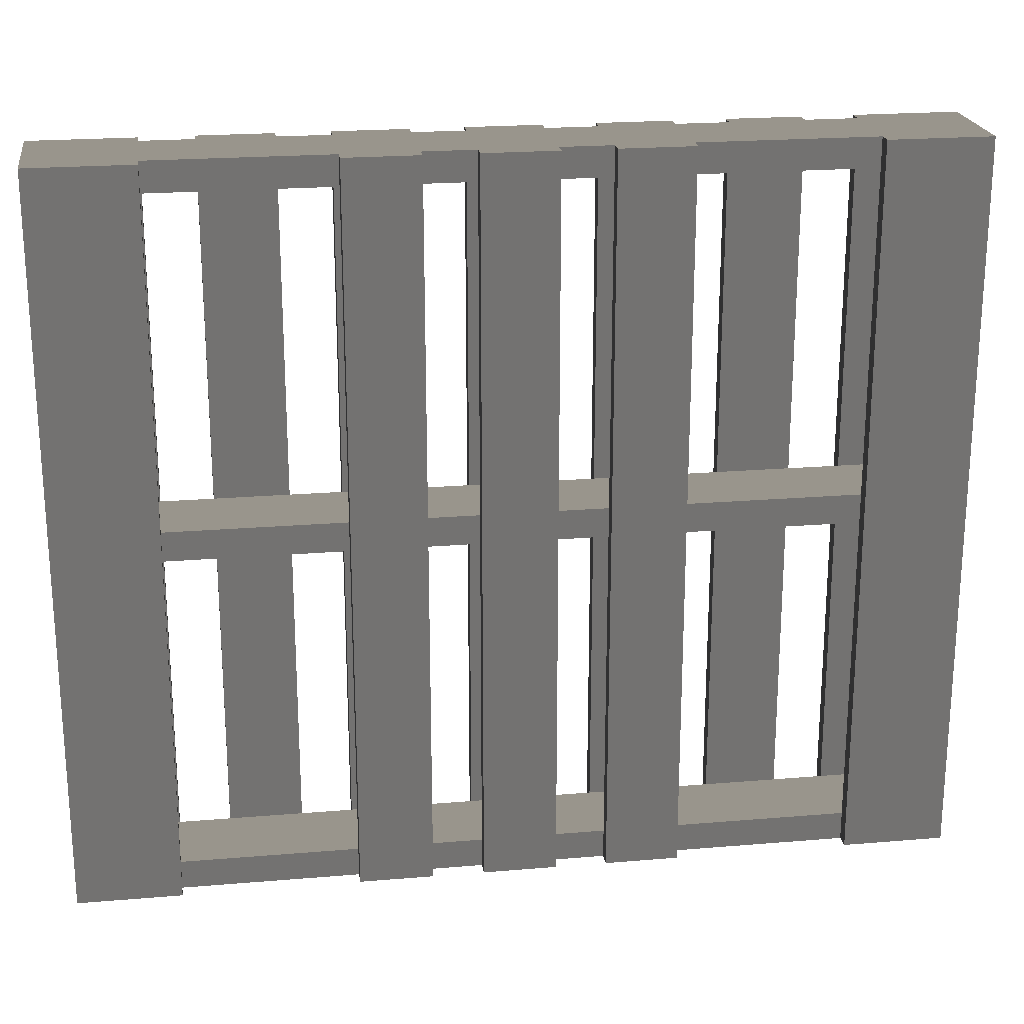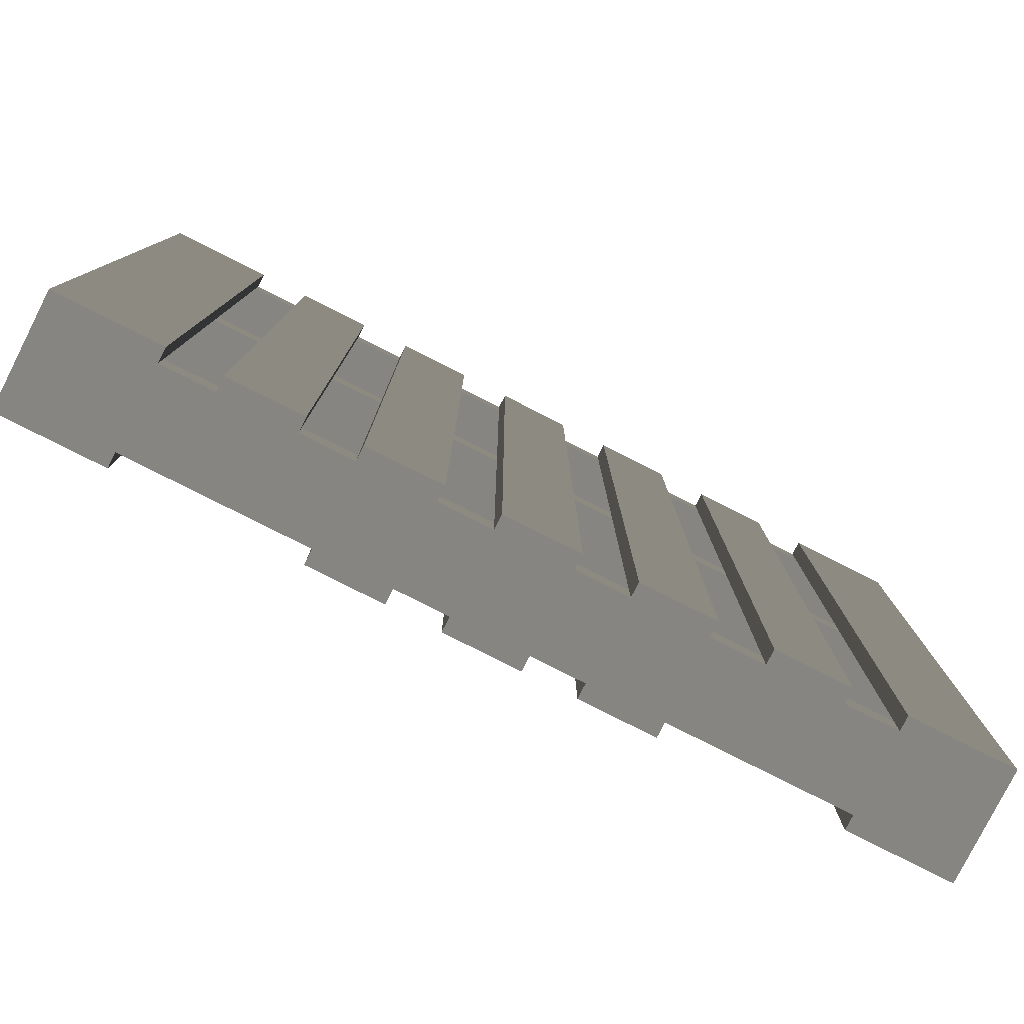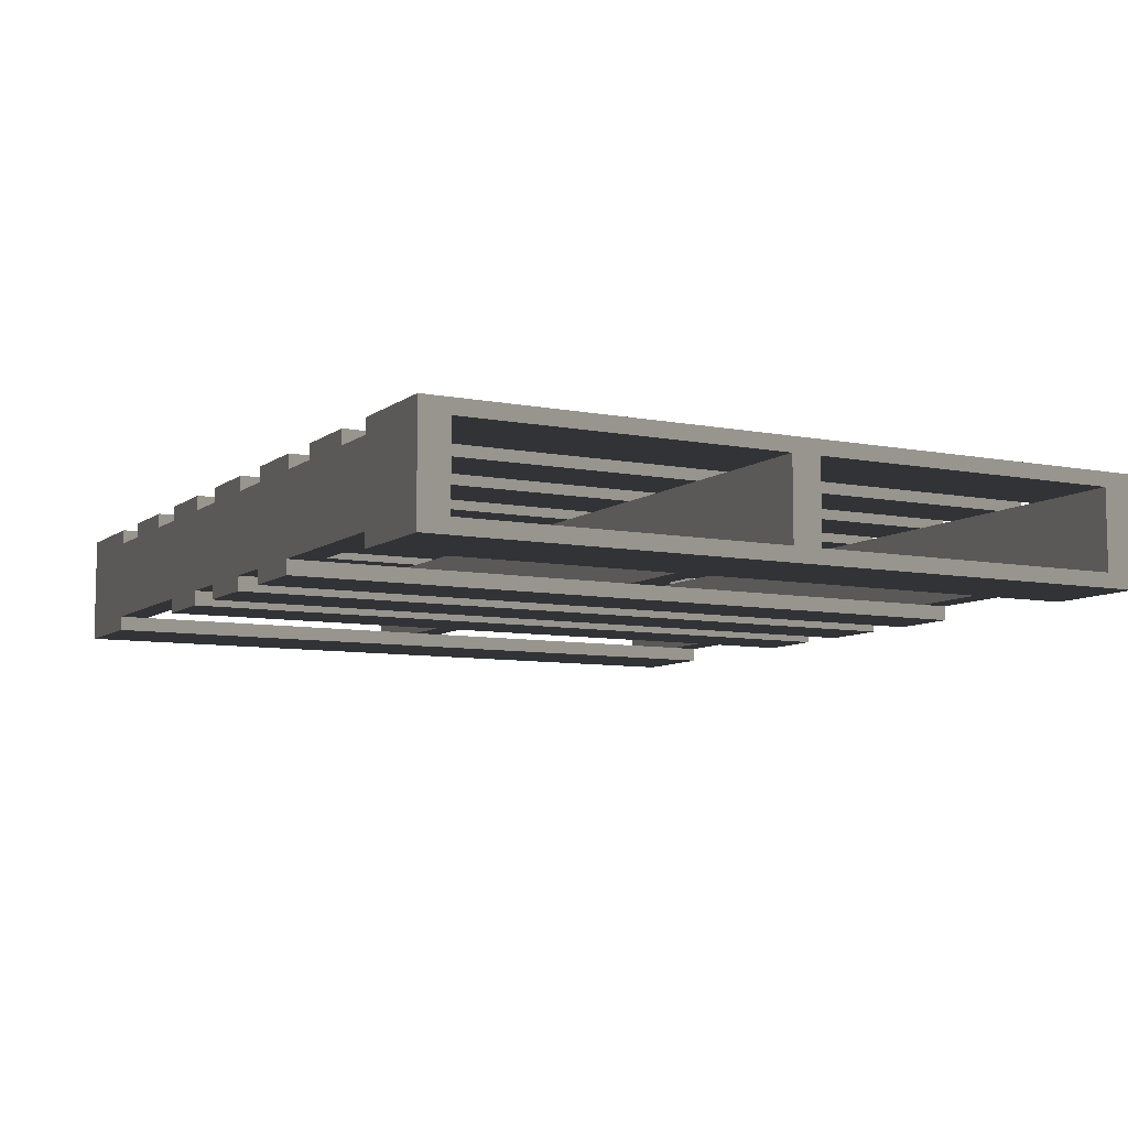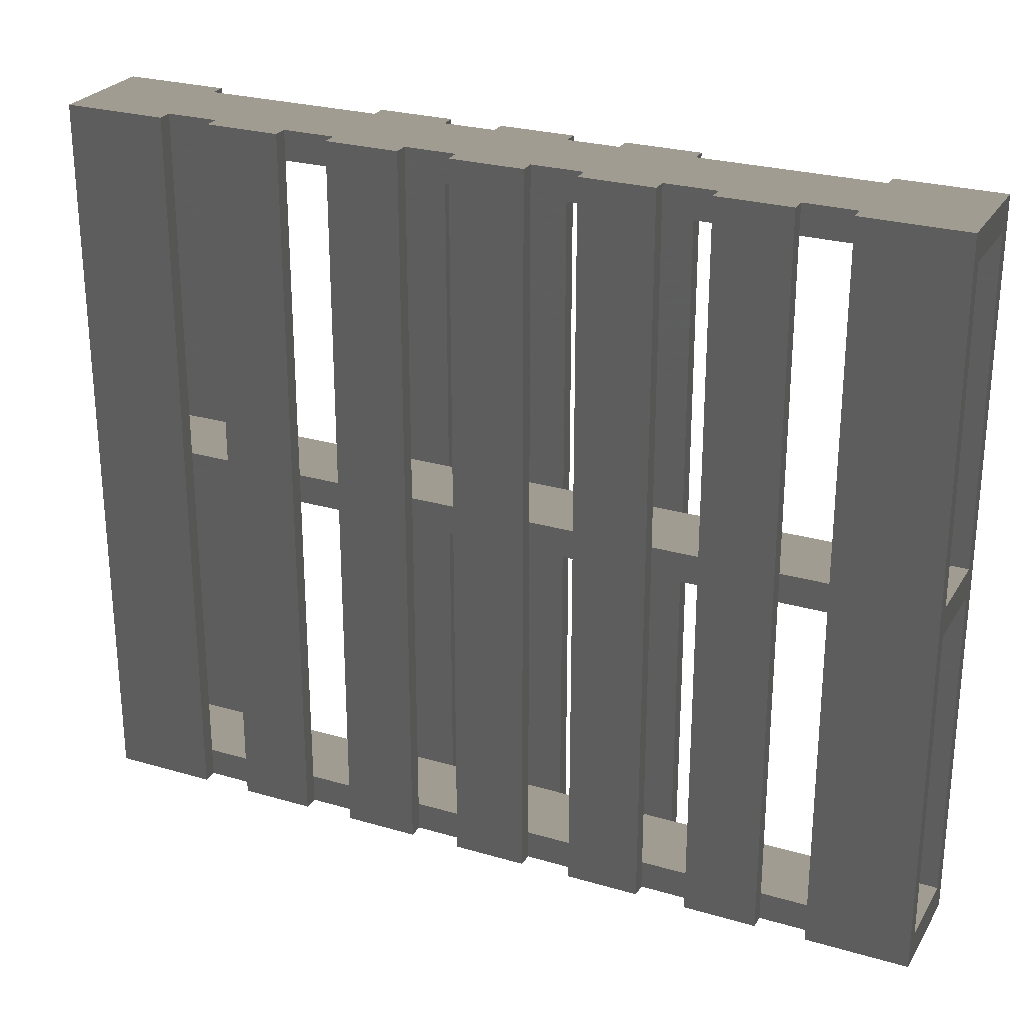
<metadata>
{"format":"obj","ext":"obj","renderer":"f3d","projection":"perspective","resolution":1024,"background":"white","views":[{"elev":21.7,"azim":171.6,"up":"+Y"},{"elev":-79.6,"azim":-26.8,"up":"+Y"},{"elev":-8.1,"azim":61.7,"up":"+Z"},{"elev":26.2,"azim":24.8,"up":"+Y"}]}
</metadata>
<code>
v 0.22 0.5 0.075 0.749 0.749 0.749
v 0.22 0.5 0.055 0.749 0.749 0.749
v 0.12 0.5 0.055 0.749 0.749 0.749
v 0.12 0.5 0.075 0.749 0.749 0.749
v 0.39 0.5 0.075 0.749 0.749 0.749
v 0.39 0.5 0.055 0.749 0.749 0.749
v 0.29 0.5 0.055 0.749 0.749 0.749
v 0.29 -0.5 0.075 0.749 0.749 0.749
v 0.29 0.5 0.075 0.749 0.749 0.749
v -0.05 0.02 0.055 0.749 0.749 0.749
v -0.12 0.02 0.055 0.749 0.749 0.749
v -0.46 0.5 0.075 0.749 0.749 0.749
v -0.46 0.5 0.055 0.749 0.749 0.749
v 0.22 -0.5 -0.075 0.749 0.749 0.749
v -0.6 0.5 0.075 0.749 0.749 0.749
v 0.29 -0.5 0.055 0.749 0.749 0.749
v -0.12 -0.02 0.055 0.749 0.749 0.749
v 0.12 -0.5 -0.075 0.749 0.749 0.749
v 0.22 -0.46 -0.055 0.749 0.749 0.749
v 0.39 -0.5 0.055 0.749 0.749 0.749
v 0.39 -0.5 0.075 0.749 0.749 0.749
v 0.46 -0.46 -0.055 0.749 0.749 0.749
v 0.46 -0.5 -0.055 0.749 0.749 0.749
v 0.22 -0.5 -0.055 0.749 0.749 0.749
v 0.6 0.46 -0.055 0.749 0.749 0.749
v 0.6 0.5 -0.075 0.749 0.749 0.749
v 0.05 -0.5 0.075 0.749 0.749 0.749
v -0.05 -0.02 0.055 0.749 0.749 0.749
v 0.05 -0.5 0.055 0.749 0.749 0.749
v -0.6 -0.5 0.075 0.749 0.749 0.749
v 0.05 -0.46 0.055 0.749 0.749 0.749
v -0.46 -0.5 0.055 0.749 0.749 0.749
v -0.46 -0.5 0.075 0.749 0.749 0.749
v 0.05 -0.02 0.055 0.749 0.749 0.749
v 0.29 0.46 0.055 0.749 0.749 0.749
v -0.29 0.5 0.075 0.749 0.749 0.749
v -0.39 -0.5 0.075 0.749 0.749 0.749
v 0.05 0.02 0.055 0.749 0.749 0.749
v -0.39 -0.5 0.055 0.749 0.749 0.749
v -0.29 -0.5 0.055 0.749 0.749 0.749
v -0.29 0.5 0.055 0.749 0.749 0.749
v -0.29 -0.5 0.075 0.749 0.749 0.749
v 0.46 0.46 -0.055 0.749 0.749 0.749
v 0.46 0.5 -0.055 0.749 0.749 0.749
v 0.46 0.5 -0.075 0.749 0.749 0.749
v 0.46 0.02 -0.055 0.749 0.749 0.749
v 0.6 0.02 -0.055 0.749 0.749 0.749
v -0.22 -0.5 0.075 0.749 0.749 0.749
v -0.05 -0.46 0.055 0.749 0.749 0.749
v -0.22 -0.5 0.055 0.749 0.749 0.749
v -0.12 -0.46 0.055 0.749 0.749 0.749
v 0.05 0.46 0.055 0.749 0.749 0.749
v -0.12 -0.5 0.055 0.749 0.749 0.749
v 0.22 0.46 -0.055 0.749 0.749 0.749
v -0.05 -0.5 0.055 0.749 0.749 0.749
v -0.12 -0.5 0.075 0.749 0.749 0.749
v 0.46 -0.02 -0.055 0.749 0.749 0.749
v 0.6 -0.46 -0.055 0.749 0.749 0.749
v 0.6 -0.02 -0.055 0.749 0.749 0.749
v 0.22 0.5 -0.075 0.749 0.749 0.749
v 0.22 0.5 -0.055 0.749 0.749 0.749
v 0.05 0.02 -0.055 0.749 0.749 0.749
v 0.12 0.02 -0.055 0.749 0.749 0.749
v 0.12 -0.02 -0.055 0.749 0.749 0.749
v 0.05 0.46 -0.055 0.749 0.749 0.749
v 0.05 -0.02 -0.055 0.749 0.749 0.749
v 0.05 0.5 -0.075 0.749 0.749 0.749
v 0.05 0.5 -0.055 0.749 0.749 0.749
v -0.05 -0.5 0.075 0.749 0.749 0.749
v 0.05 -0.46 -0.055 0.749 0.749 0.749
v 0.05 0.5 0.055 0.749 0.749 0.749
v 0.12 -0.46 -0.055 0.749 0.749 0.749
v 0.05 0.5 0.075 0.749 0.749 0.749
v -0.12 0.46 -0.055 0.749 0.749 0.749
v -0.39 0.5 0.055 0.749 0.749 0.749
v -0.22 0.02 0.055 0.749 0.749 0.749
v -0.39 0.5 0.075 0.749 0.749 0.749
v -0.12 0.5 -0.075 0.749 0.749 0.749
v 0.46 -0.5 0.075 0.749 0.749 0.749
v -0.29 0.02 0.055 0.749 0.749 0.749
v -0.12 0.5 -0.055 0.749 0.749 0.749
v 0.46 -0.5 0.055 0.749 0.749 0.749
v -0.29 -0.02 0.055 0.749 0.749 0.749
v 0.6 -0.5 0.075 0.749 0.749 0.749
v 0.6 -0.5 -0.075 0.749 0.749 0.749
v -0.12 0.46 0.055 0.749 0.749 0.749
v -0.12 0.5 0.075 0.749 0.749 0.749
v -0.12 0.5 0.055 0.749 0.749 0.749
v -0.22 0.5 0.055 0.749 0.749 0.749
v -0.22 -0.02 0.055 0.749 0.749 0.749
v -0.22 0.5 0.075 0.749 0.749 0.749
v -0.46 0.46 -0.055 0.749 0.749 0.749
v -0.46 0.5 -0.075 0.749 0.749 0.749
v 0.46 -0.5 -0.075 0.749 0.749 0.749
v -0.29 -0.46 0.055 0.749 0.749 0.749
v -0.46 0.5 -0.055 0.749 0.749 0.749
v -0.22 -0.46 0.055 0.749 0.749 0.749
v 0.12 -0.5 0.075 0.749 0.749 0.749
v -0.29 0.46 0.055 0.749 0.749 0.749
v 0.22 -0.5 0.075 0.749 0.749 0.749
v -0.05 0.5 0.055 0.749 0.749 0.749
v -0.05 0.5 0.075 0.749 0.749 0.749
v -0.6 0.5 -0.075 0.749 0.749 0.749
v 0.6 0.5 0.075 0.749 0.749 0.749
v -0.6 0.46 -0.055 0.749 0.749 0.749
v -0.39 0.02 0.055 0.749 0.749 0.749
v 0.46 0.5 0.055 0.749 0.749 0.749
v -0.46 0.02 0.055 0.749 0.749 0.749
v -0.46 -0.02 0.055 0.749 0.749 0.749
v 0.22 0.02 -0.055 0.749 0.749 0.749
v -0.39 -0.02 0.055 0.749 0.749 0.749
v 0.22 -0.02 -0.055 0.749 0.749 0.749
v -0.22 0.5 -0.055 0.749 0.749 0.749
v -0.46 0.46 0.055 0.749 0.749 0.749
v -0.22 0.5 -0.075 0.749 0.749 0.749
v -0.46 -0.46 0.055 0.749 0.749 0.749
v 0.46 0.5 0.075 0.749 0.749 0.749
v -0.22 0.46 -0.055 0.749 0.749 0.749
v -0.39 -0.46 0.055 0.749 0.749 0.749
v 0.05 -0.5 -0.055 0.749 0.749 0.749
v 0.05 -0.5 -0.075 0.749 0.749 0.749
v -0.05 0.5 -0.055 0.749 0.749 0.749
v 0.12 -0.5 -0.055 0.749 0.749 0.749
v -0.05 0.5 -0.075 0.749 0.749 0.749
v -0.6 0.46 0.055 0.749 0.749 0.749
v -0.05 0.46 -0.055 0.749 0.749 0.749
v -0.12 0.02 -0.055 0.749 0.749 0.749
v -0.05 0.02 -0.055 0.749 0.749 0.749
v -0.05 -0.02 -0.055 0.749 0.749 0.749
v 0.12 0.5 -0.055 0.749 0.749 0.749
v -0.12 -0.02 -0.055 0.749 0.749 0.749
v 0.12 0.5 -0.075 0.749 0.749 0.749
v -0.6 0.02 0.055 0.749 0.749 0.749
v -0.39 0.46 0.055 0.749 0.749 0.749
v 0.12 0.46 -0.055 0.749 0.749 0.749
v -0.12 -0.46 -0.055 0.749 0.749 0.749
v -0.05 -0.46 -0.055 0.749 0.749 0.749
v -0.05 -0.5 -0.055 0.749 0.749 0.749
v -0.12 -0.5 -0.055 0.749 0.749 0.749
v -0.6 -0.02 0.055 0.749 0.749 0.749
v -0.6 -0.46 0.055 0.749 0.749 0.749
v -0.46 0.02 -0.055 0.749 0.749 0.749
v -0.22 0.02 -0.055 0.749 0.749 0.749
v -0.22 0.46 0.055 0.749 0.749 0.749
v -0.22 -0.02 -0.055 0.749 0.749 0.749
v -0.46 -0.02 -0.055 0.749 0.749 0.749
v -0.05 0.46 0.055 0.749 0.749 0.749
v -0.46 -0.46 -0.055 0.749 0.749 0.749
v -0.22 -0.46 -0.055 0.749 0.749 0.749
v -0.22 -0.5 -0.055 0.749 0.749 0.749
v -0.46 -0.5 -0.055 0.749 0.749 0.749
v 0.46 0.46 0.055 0.749 0.749 0.749
v -0.6 0.02 -0.055 0.749 0.749 0.749
v 0.39 0.46 0.055 0.749 0.749 0.749
v 0.6 0.02 0.055 0.749 0.749 0.749
v 0.6 0.46 0.055 0.749 0.749 0.749
v -0.6 -0.02 -0.055 0.749 0.749 0.749
v -0.6 -0.46 -0.055 0.749 0.749 0.749
v 0.22 0.46 0.055 0.749 0.749 0.749
v 0.12 0.46 0.055 0.749 0.749 0.749
v -0.12 -0.5 -0.075 0.749 0.749 0.749
v 0.12 0.02 0.055 0.749 0.749 0.749
v 0.22 0.02 0.055 0.749 0.749 0.749
v 0.29 0.02 0.055 0.749 0.749 0.749
v 0.39 0.02 0.055 0.749 0.749 0.749
v 0.46 0.02 0.055 0.749 0.749 0.749
v -0.46 -0.5 -0.075 0.749 0.749 0.749
v 0.46 -0.02 0.055 0.749 0.749 0.749
v 0.46 -0.46 0.055 0.749 0.749 0.749
v 0.6 -0.02 0.055 0.749 0.749 0.749
v -0.6 -0.5 -0.075 0.749 0.749 0.749
v 0.39 -0.02 0.055 0.749 0.749 0.749
v 0.29 -0.02 0.055 0.749 0.749 0.749
v 0.22 -0.02 0.055 0.749 0.749 0.749
v 0.22 -0.5 0.055 0.749 0.749 0.749
v 0.12 -0.02 0.055 0.749 0.749 0.749
v 0.12 -0.5 0.055 0.749 0.749 0.749
v -0.22 -0.5 -0.075 0.749 0.749 0.749
v 0.6 -0.46 0.055 0.749 0.749 0.749
v -0.05 -0.5 -0.075 0.749 0.749 0.749
v 0.39 -0.46 0.055 0.749 0.749 0.749
v 0.12 -0.46 0.055 0.749 0.749 0.749
v 0.22 -0.46 0.055 0.749 0.749 0.749
v 0.29 -0.46 0.055 0.749 0.749 0.749
f 1 2 3
f 1 3 4
f 5 6 7
f 5 7 9
f 12 13 15
f 8 16 20
f 8 20 21
f 19 22 23
f 19 23 24
f 30 171 32
f 30 32 33
f 10 11 17
f 10 17 28
f 9 7 35
f 37 39 40
f 37 40 42
f 44 45 43
f 43 46 47
f 43 47 25
f 49 51 53
f 49 53 55
f 48 50 53
f 48 53 56
f 57 22 58
f 57 58 59
f 54 60 61
f 27 29 31
f 27 31 34
f 27 34 38
f 52 73 38
f 62 63 64
f 62 64 66
f 65 67 68
f 71 73 52
f 27 38 73
f 60 14 18
f 69 55 29
f 69 29 27
f 36 41 75
f 36 75 77
f 74 78 81
f 85 84 82
f 79 82 84
f 56 53 51
f 56 51 17
f 56 17 11
f 86 87 11
f 26 47 85
f 25 47 26
f 85 47 59
f 85 59 58
f 76 80 83
f 76 83 90
f 88 87 86
f 56 11 87
f 87 88 89
f 87 89 91
f 92 93 96
f 22 57 94
f 23 22 94
f 45 94 57
f 57 46 45
f 43 45 46
f 97 95 40
f 97 40 50
f 36 99 41
f 98 100 1
f 42 40 95
f 42 95 83
f 42 83 80
f 99 36 80
f 42 80 36
f 73 71 101
f 73 101 102
f 15 103 105
f 9 8 21
f 106 108 109
f 106 109 111
f 60 110 14
f 54 110 60
f 110 112 14
f 112 19 14
f 24 14 19
f 12 114 13
f 104 26 107
f 104 107 117
f 113 115 118
f 30 33 12
f 33 32 116
f 33 116 109
f 33 109 108
f 114 12 108
f 33 108 12
f 119 116 32
f 119 32 39
f 70 72 123
f 70 123 120
f 125 133 15
f 122 124 126
f 45 44 26
f 37 42 36
f 127 128 129
f 127 129 131
f 114 108 133
f 114 133 125
f 96 93 103
f 96 103 15
f 18 64 132
f 130 132 135
f 136 137 138
f 136 138 139
f 77 75 134
f 134 106 77
f 81 78 115
f 81 115 113
f 44 43 54
f 44 54 61
f 30 15 133
f 30 133 140
f 30 140 141
f 171 30 141
f 91 89 144
f 144 76 91
f 142 143 145
f 142 145 146
f 109 116 141
f 109 141 140
f 68 67 124
f 68 124 122
f 130 135 65
f 130 65 68
f 102 101 147
f 61 60 132
f 61 132 130
f 102 69 27
f 148 149 150
f 148 150 151
f 99 80 106
f 99 106 134
f 122 126 74
f 122 74 81
f 117 107 152
f 152 166 117
f 37 77 106
f 37 106 111
f 37 111 119
f 39 37 119
f 83 95 119
f 83 119 111
f 105 153 142
f 105 142 92
f 6 154 152
f 6 152 107
f 113 118 92
f 113 92 96
f 156 25 26
f 2 159 35
f 2 35 7
f 86 11 76
f 86 76 144
f 67 62 121
f 65 62 67
f 62 66 121
f 66 70 121
f 120 121 70
f 3 2 61
f 68 122 101
f 89 88 81
f 41 89 113
f 113 96 75
f 13 75 96
f 15 13 96
f 75 41 113
f 81 113 89
f 122 81 88
f 88 101 122
f 101 71 68
f 130 68 71
f 71 3 130
f 61 130 3
f 2 7 61
f 44 61 7
f 7 6 44
f 6 107 44
f 26 44 107
f 48 91 76
f 48 76 90
f 97 48 90
f 50 48 97
f 15 105 125
f 71 52 160
f 71 160 3
f 17 51 97
f 17 97 90
f 78 127 161
f 74 127 78
f 127 131 161
f 131 136 161
f 139 161 136
f 102 147 10
f 102 10 28
f 49 69 28
f 55 69 49
f 102 28 69
f 155 47 46
f 162 163 110
f 62 128 10
f 76 11 127
f 80 76 143
f 143 142 106
f 108 106 142
f 133 108 142
f 153 133 142
f 106 80 143
f 127 143 76
f 128 127 11
f 11 10 128
f 10 38 62
f 63 62 38
f 38 162 63
f 110 63 162
f 163 164 110
f 46 110 164
f 164 165 46
f 165 166 46
f 155 46 166
f 93 142 167
f 92 142 93
f 142 146 167
f 146 148 167
f 151 167 148
f 79 117 166
f 79 166 168
f 79 168 169
f 82 79 169
f 88 86 147
f 88 147 101
f 157 158 148
f 157 148 146
f 52 38 10
f 52 10 147
f 41 99 144
f 41 144 89
f 118 143 127
f 118 127 74
f 158 157 171
f 103 171 157
f 157 153 103
f 105 103 153
f 34 31 49
f 34 49 28
f 140 157 146
f 17 90 145
f 129 66 34
f 174 176 64
f 173 174 112
f 112 57 172
f 168 172 57
f 170 168 57
f 59 170 57
f 172 173 112
f 64 112 174
f 66 64 176
f 176 34 66
f 34 28 129
f 131 129 28
f 28 17 131
f 145 131 17
f 90 83 145
f 146 145 83
f 83 111 146
f 111 109 146
f 140 146 109
f 145 149 136
f 145 136 131
f 156 155 166
f 156 166 152
f 13 114 134
f 13 134 75
f 53 50 150
f 138 120 29
f 175 177 123
f 16 175 24
f 20 16 24
f 24 23 20
f 82 20 23
f 85 82 23
f 123 24 175
f 120 123 177
f 177 29 120
f 29 55 138
f 139 138 55
f 55 53 139
f 150 139 53
f 50 40 150
f 151 150 40
f 40 39 151
f 39 32 151
f 171 151 32
f 170 59 47
f 170 47 155
f 126 128 62
f 126 62 65
f 170 179 169
f 170 169 168
f 23 94 85
f 133 153 157
f 133 157 140
f 129 137 70
f 129 70 66
f 171 167 151
f 149 145 178
f 150 149 178
f 115 178 145
f 145 143 115
f 118 115 143
f 84 85 179
f 84 179 170
f 155 84 170
f 156 104 155
f 135 63 110
f 135 110 54
f 150 178 161
f 150 161 139
f 125 105 92
f 86 144 118
f 126 65 52
f 159 160 135
f 35 159 54
f 54 43 154
f 152 154 43
f 156 152 43
f 25 156 43
f 154 35 54
f 135 54 159
f 65 135 160
f 160 52 65
f 52 147 126
f 74 126 147
f 147 86 74
f 118 74 86
f 144 99 118
f 92 118 99
f 99 134 92
f 134 114 92
f 125 92 114
f 137 129 180
f 138 137 180
f 124 180 129
f 129 128 124
f 126 124 128
f 21 20 181
f 21 181 172
f 165 21 172
f 154 5 165
f 64 72 19
f 64 19 112
f 138 180 121
f 138 121 120
f 4 98 1
f 123 18 14
f 123 14 24
f 94 45 85
f 26 85 45
f 179 58 22
f 182 183 19
f 70 137 49
f 97 51 136
f 95 97 149
f 149 148 119
f 116 119 148
f 141 116 148
f 158 141 148
f 119 95 149
f 136 149 97
f 137 136 51
f 51 49 137
f 49 31 70
f 72 70 31
f 31 182 72
f 19 72 182
f 183 184 19
f 22 19 184
f 184 181 22
f 181 169 22
f 179 22 169
f 123 72 18
f 72 64 18
f 64 63 132
f 135 132 63
f 9 21 5
f 60 18 132
f 98 177 175
f 98 175 100
f 100 175 183
f 100 183 174
f 100 174 163
f 159 1 163
f 100 163 1
f 85 58 179
f 171 103 167
f 93 167 103
f 166 165 172
f 166 172 168
f 15 30 12
f 141 158 171
f 169 181 20
f 169 20 82
f 77 37 36
f 178 115 161
f 78 161 115
f 98 4 162
f 98 162 176
f 98 176 182
f 177 98 182
f 56 87 48
f 91 48 87
f 110 46 57
f 110 57 112
f 180 124 121
f 67 121 124
f 164 163 174
f 164 174 173
f 27 73 102
f 117 79 84
f 117 84 104
f 9 35 164
f 9 164 173
f 184 8 173
f 16 8 184
f 9 173 8
f 26 104 156
f 84 155 104
f 184 183 175
f 184 175 16
f 6 5 154
f 21 165 5
f 1 159 2
f 162 38 34
f 162 34 176
f 4 3 160
f 160 162 4
f 182 31 29
f 182 29 177
f 159 163 162
f 159 162 160
f 174 183 182
f 174 182 176
f 154 165 164
f 154 164 35
f 172 181 184
f 172 184 173

</code>
